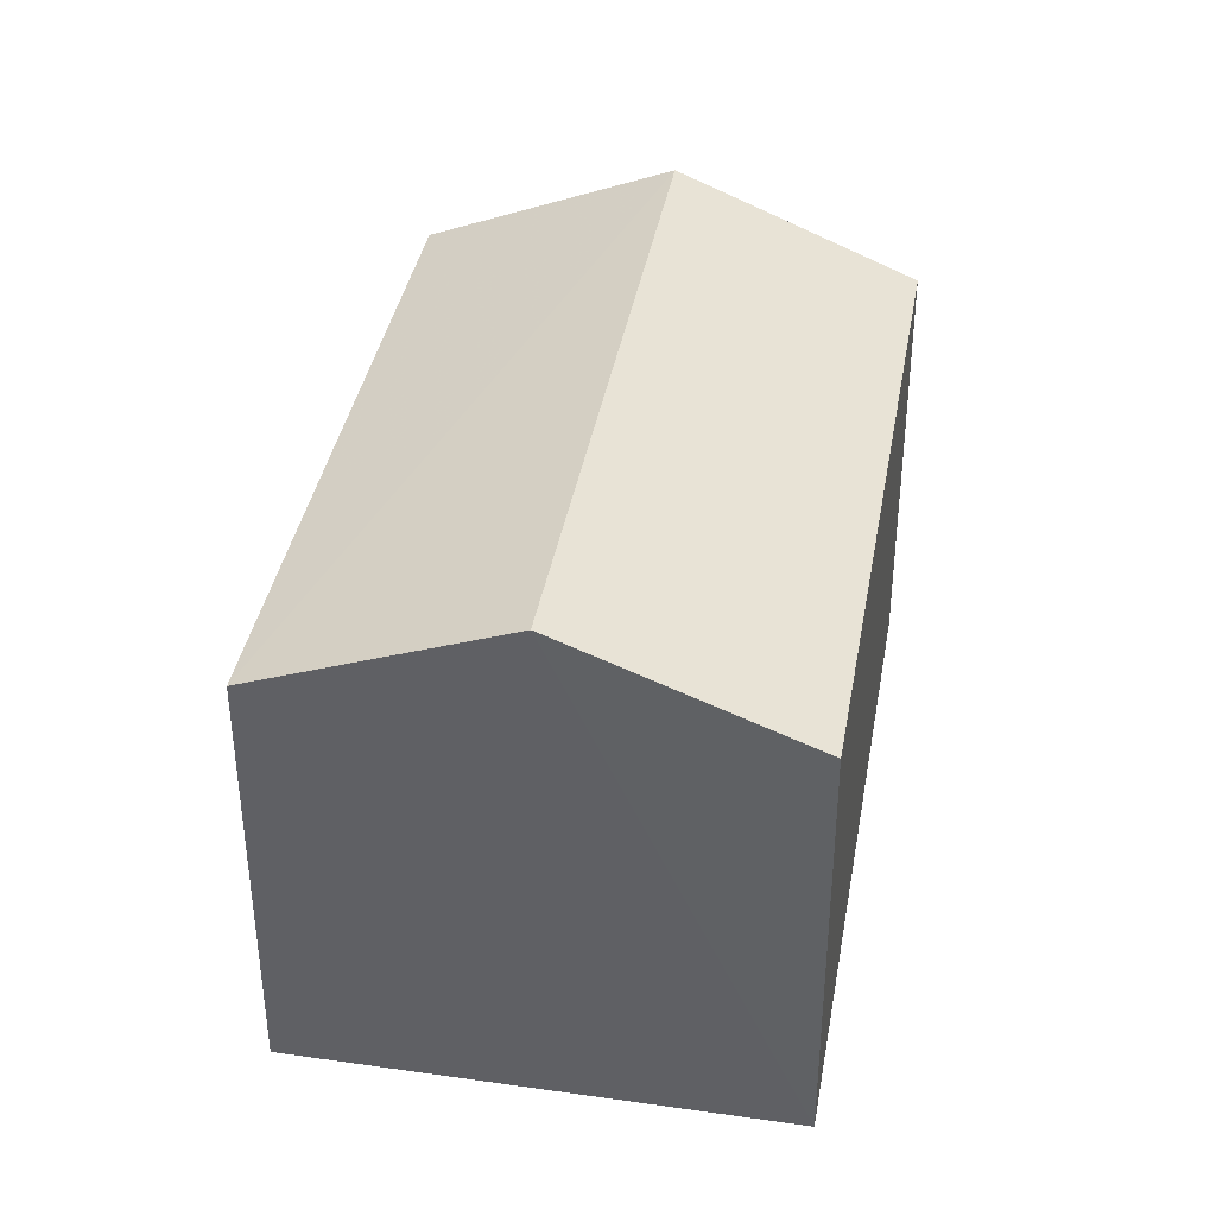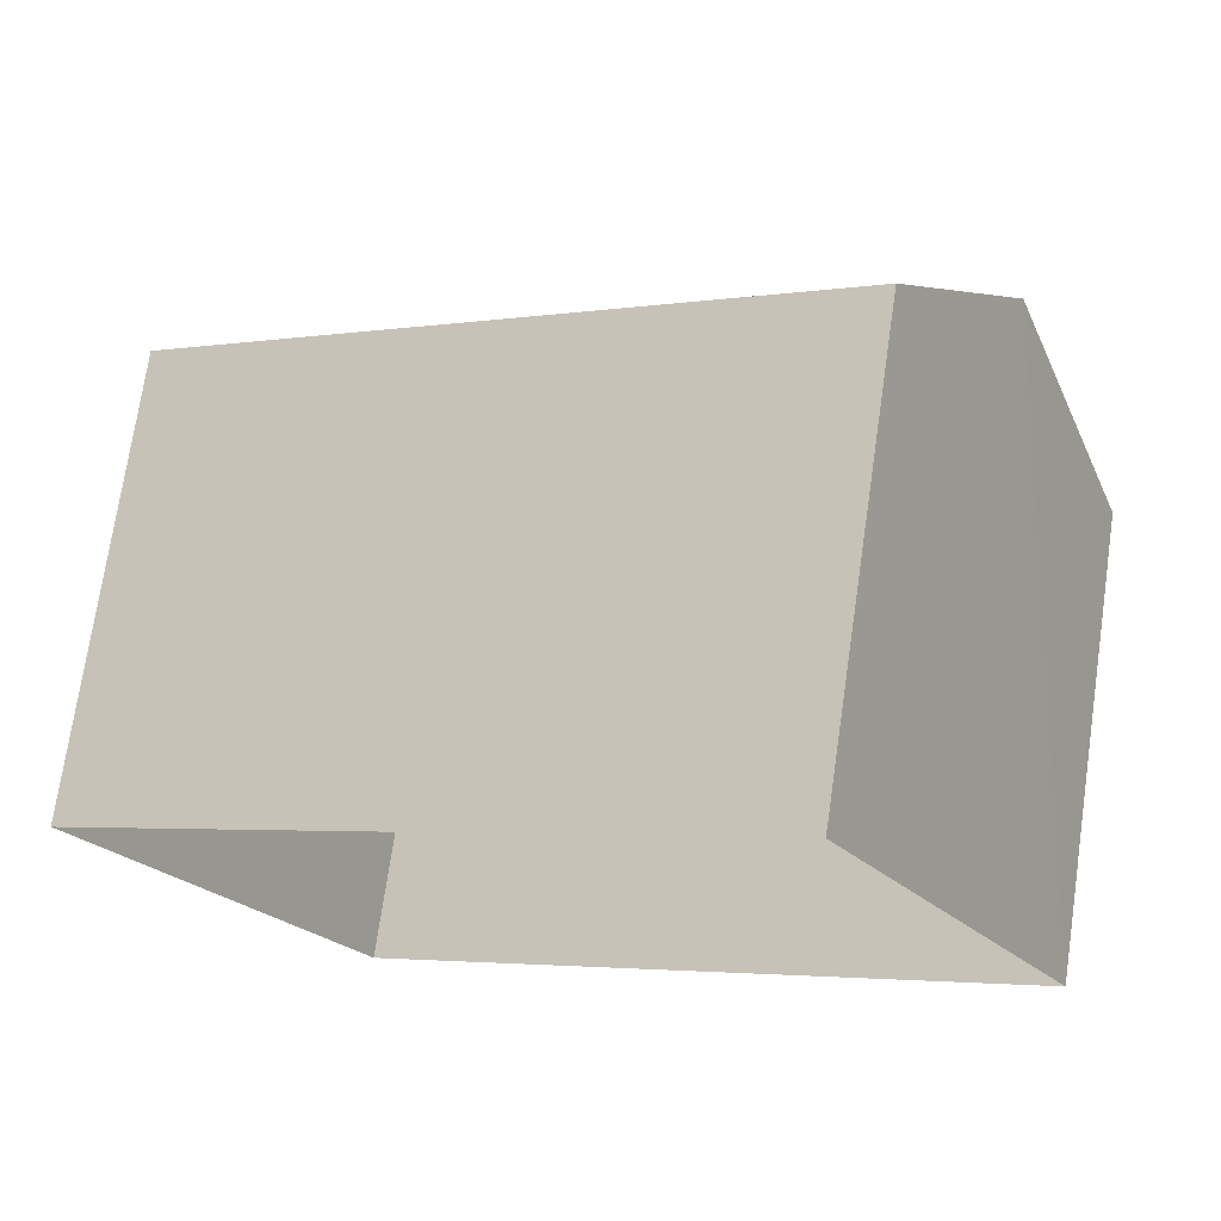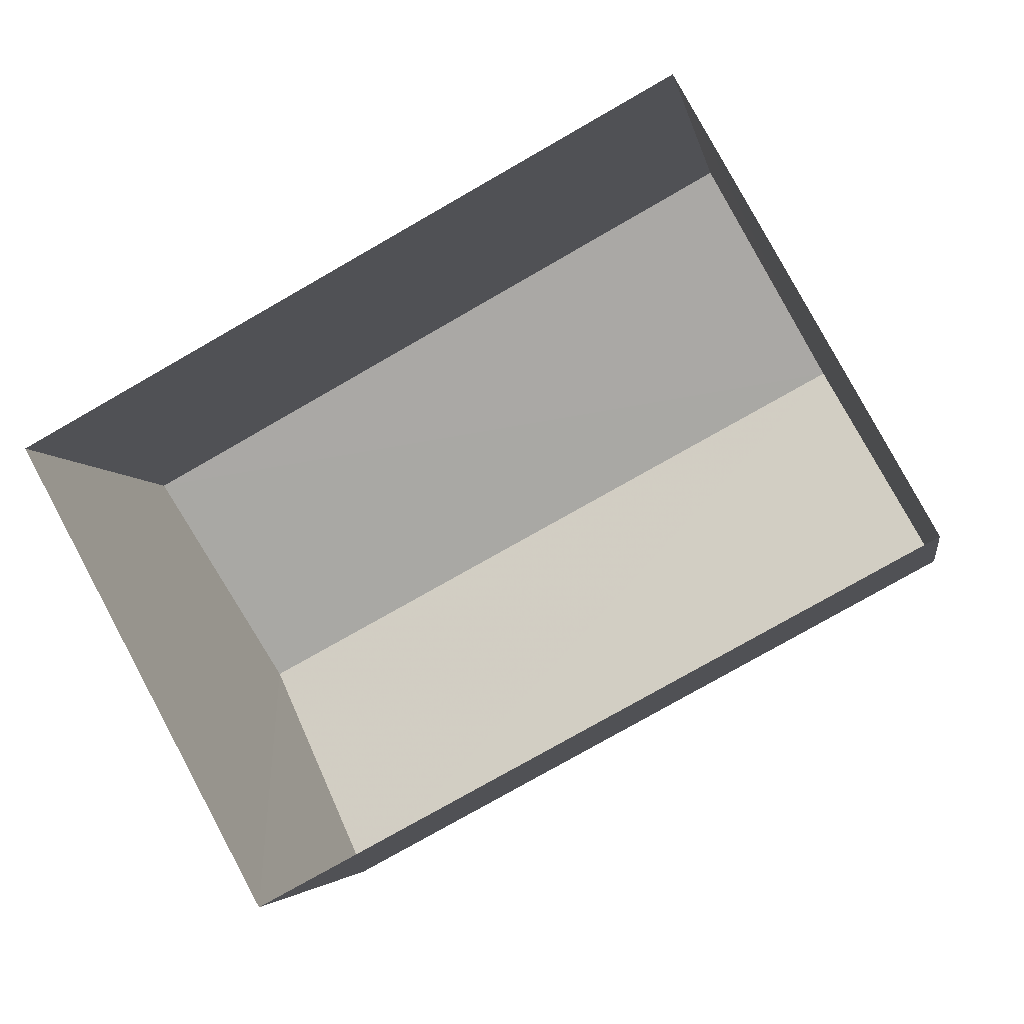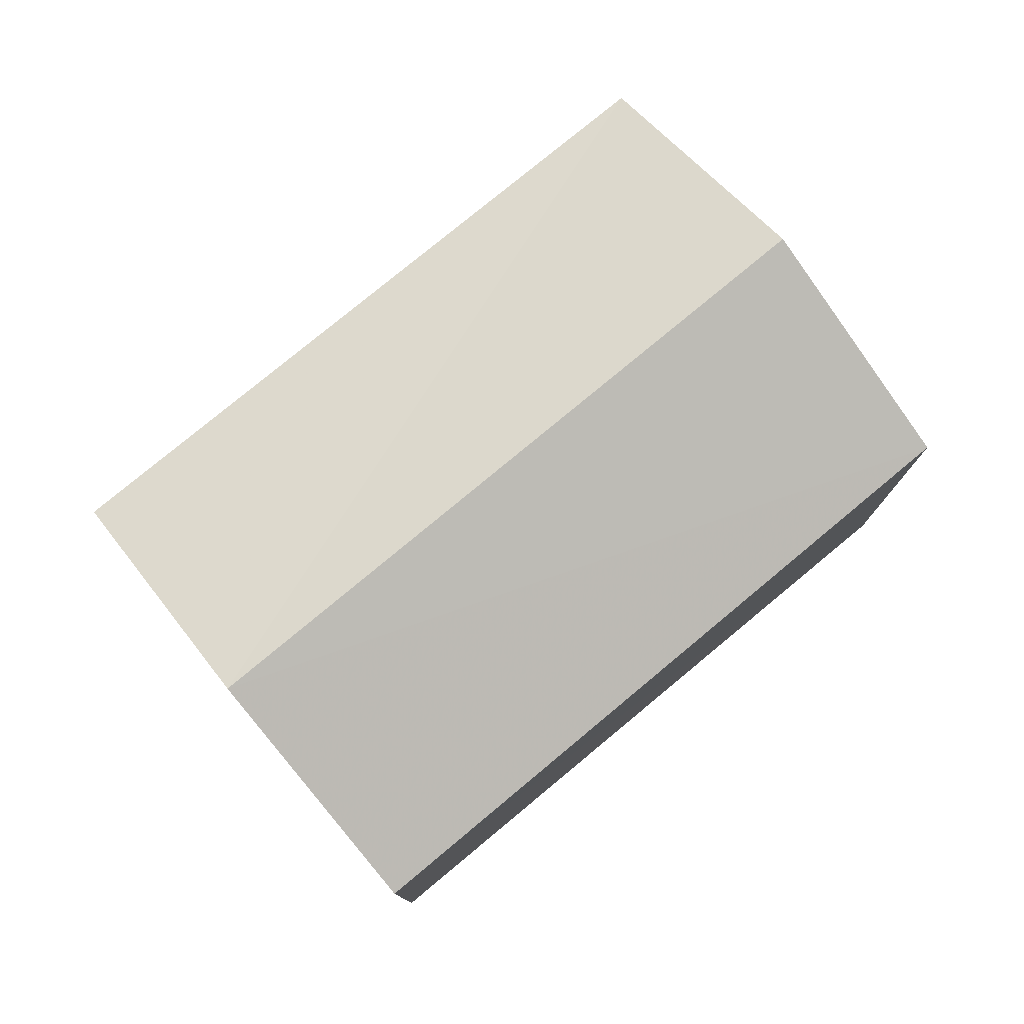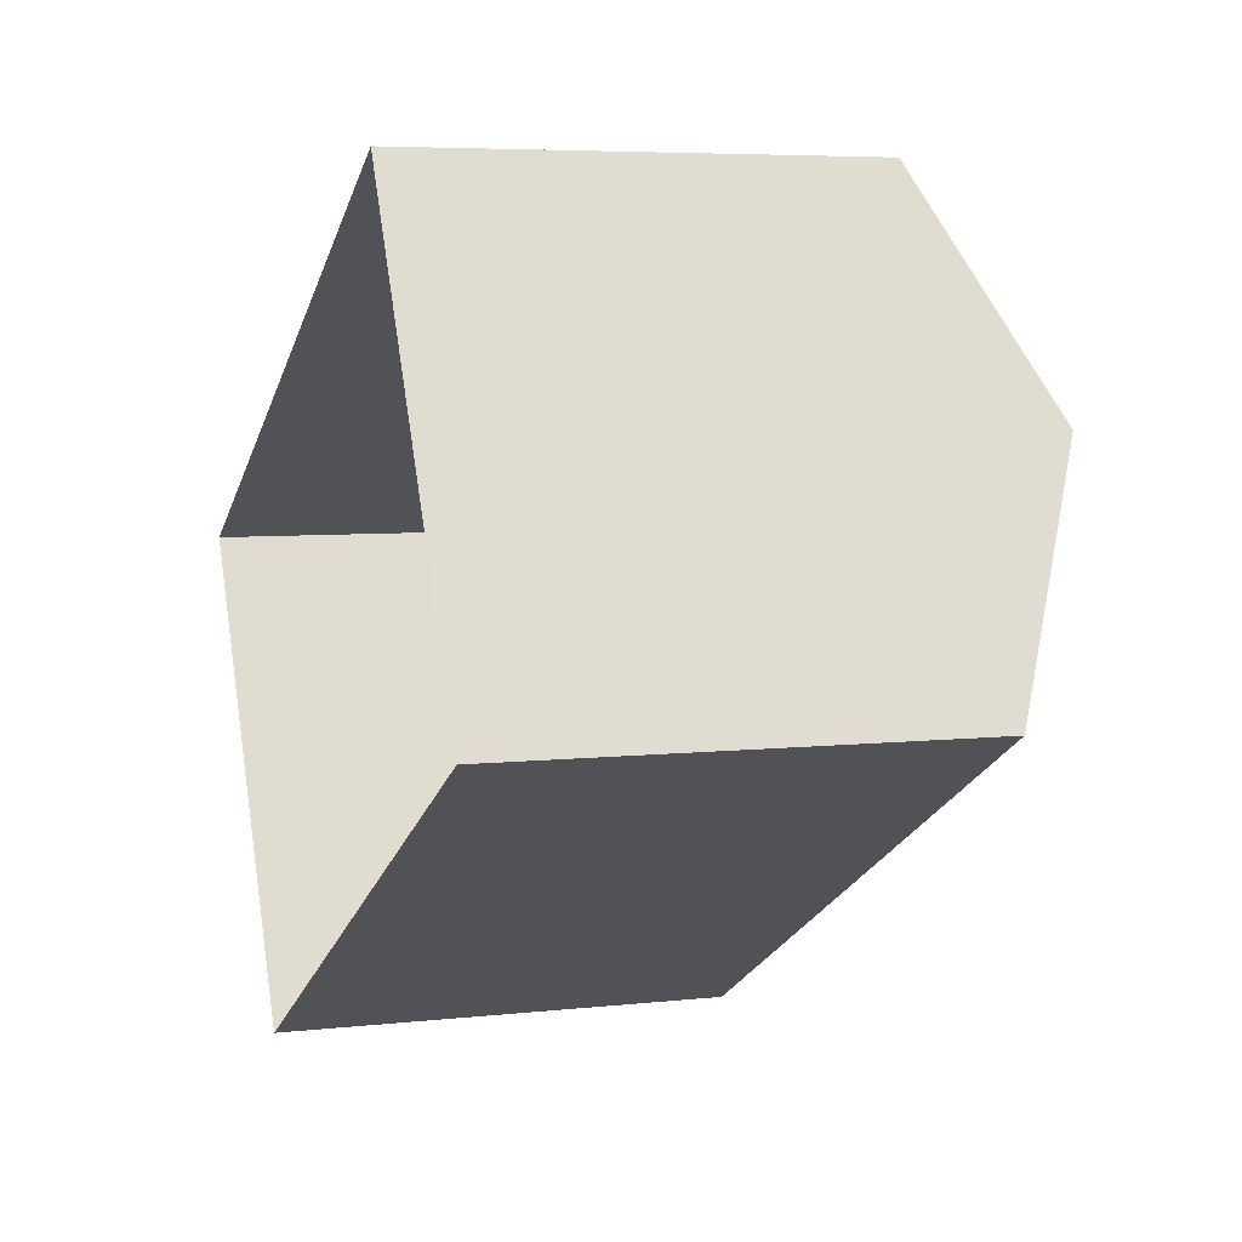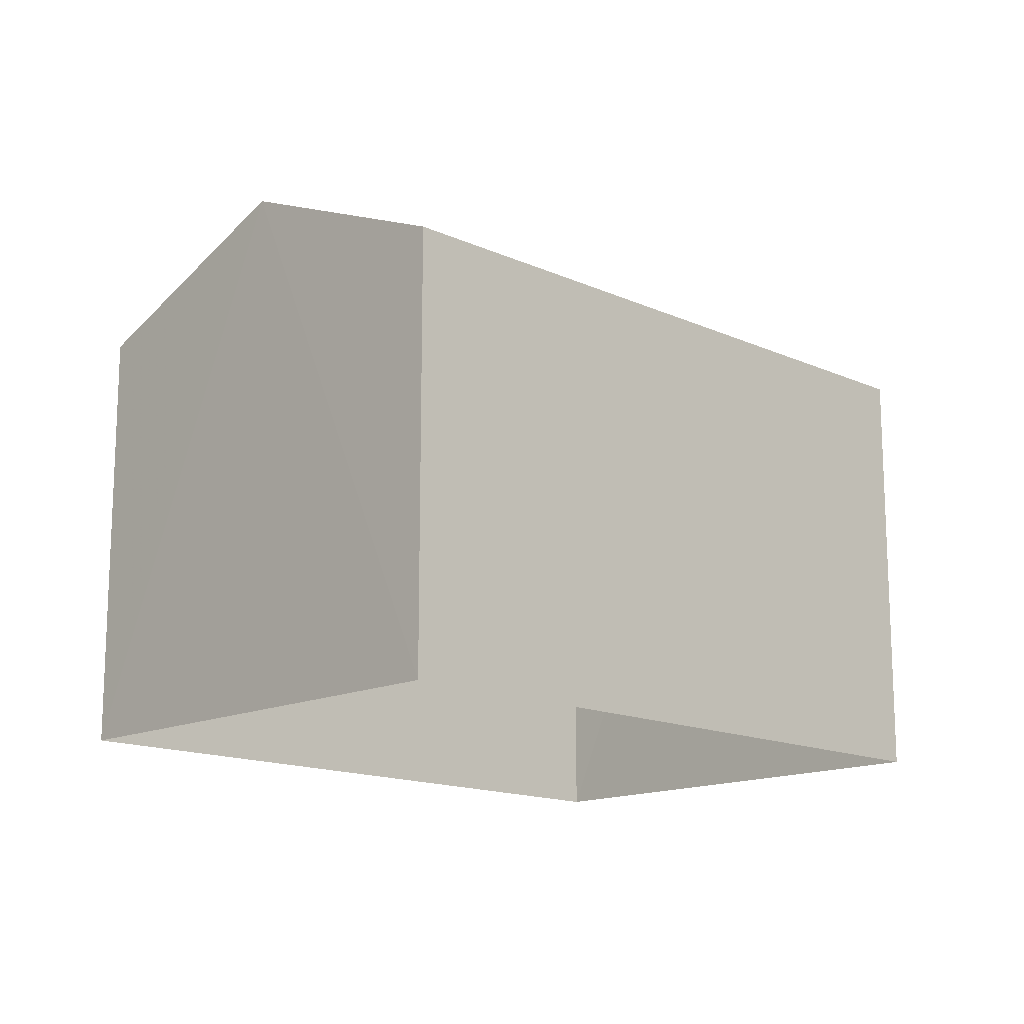
<metadata>
{"format":"obj","ext":"obj","renderer":"f3d","projection":"perspective","resolution":1024,"background":"white","views":[{"elev":38.7,"azim":71.6,"up":"+Z"},{"elev":72.8,"azim":-172.1,"up":"+Y"},{"elev":-4.1,"azim":-170.9,"up":"+Y"},{"elev":78.6,"azim":-68.1,"up":"+Z"},{"elev":6.1,"azim":-108.7,"up":"+Y"},{"elev":-14.7,"azim":-73.0,"up":"+Z"}]}
</metadata>
<code>
v -3.115e+05 4.294e+04 11.5
v -3.115e+05 4.294e+04 11.5
v -3.115e+05 4.294e+04 11.49
v -3.115e+05 4.294e+04 11.49
v -3.115e+05 4.294e+04 14.48
v -3.115e+05 4.294e+04 14.48
v -3.115e+05 4.294e+04 15.15
v -3.115e+05 4.294e+04 15.15
v -3.115e+05 4.294e+04 14.47
v -3.115e+05 4.294e+04 14.47
f 1 2 3
f 4 1 3
f 5 6 7
f 8 5 7
f 7 9 8
f 7 10 9
f 9 3 8
f 3 2 8
f 2 5 8
f 6 2 1
f 6 5 2
f 10 4 3
f 9 10 3
f 6 1 7
f 1 4 7
f 4 10 7

</code>
